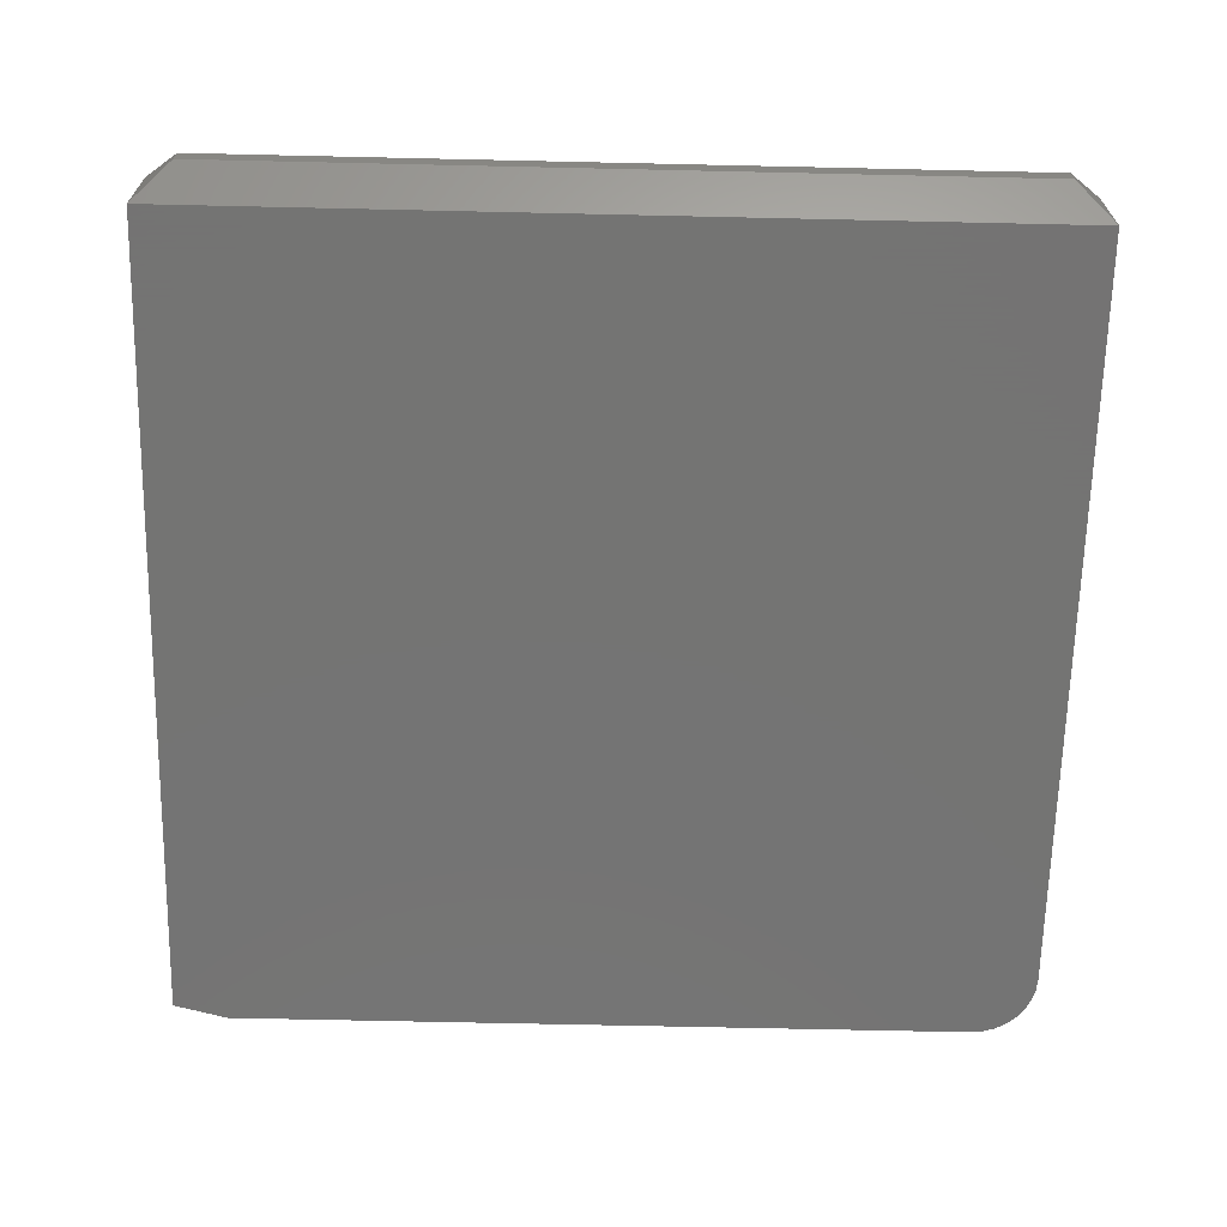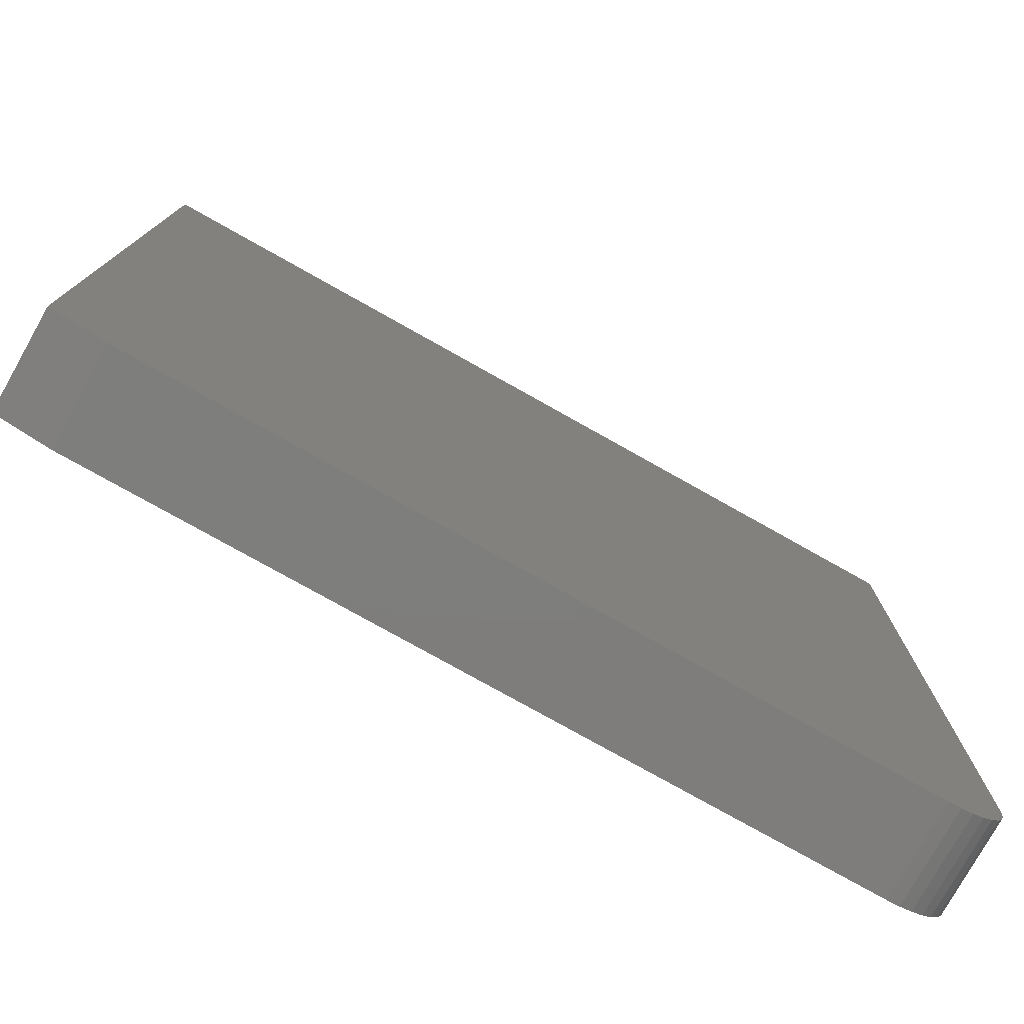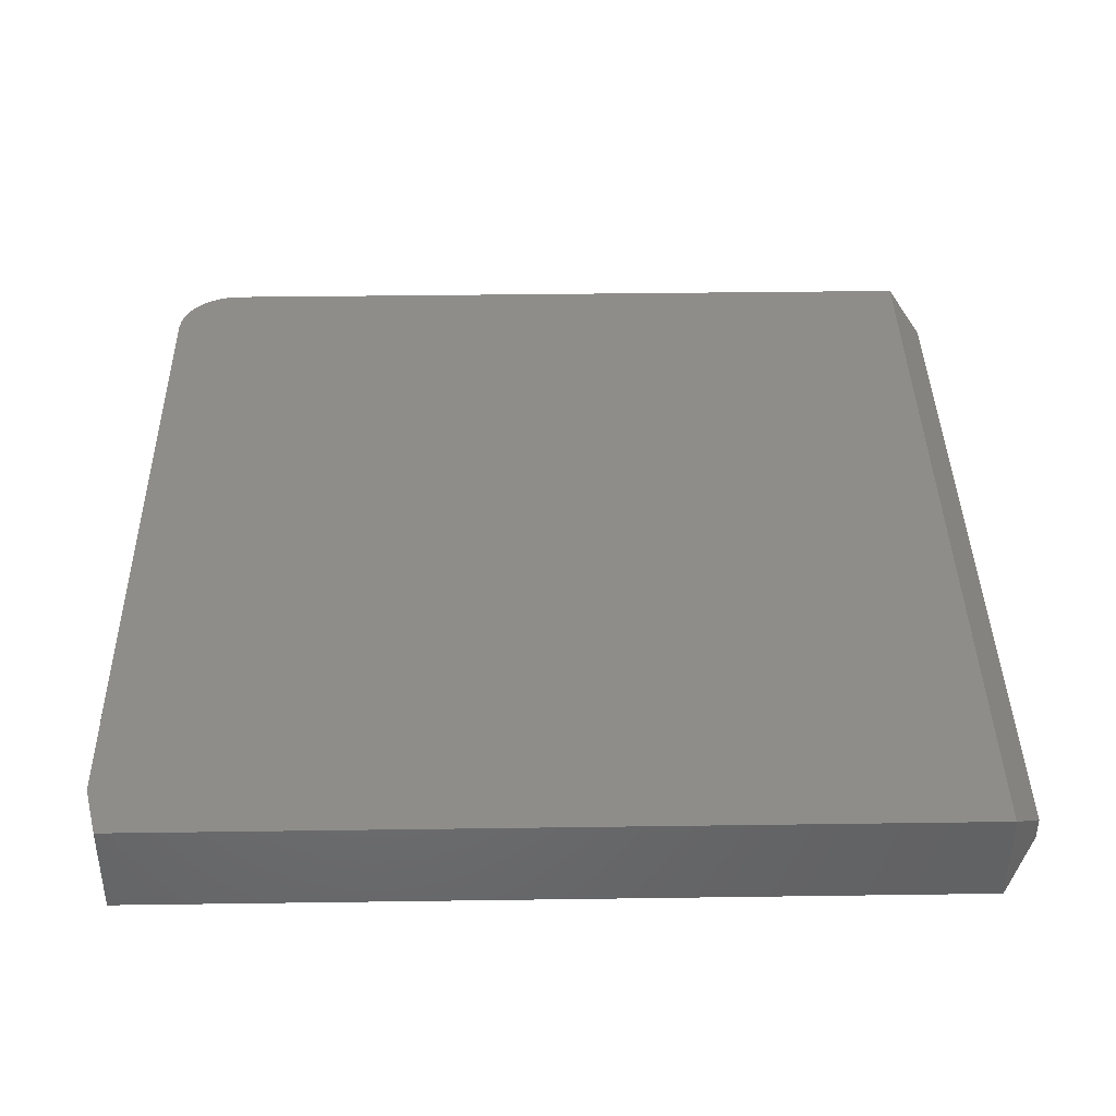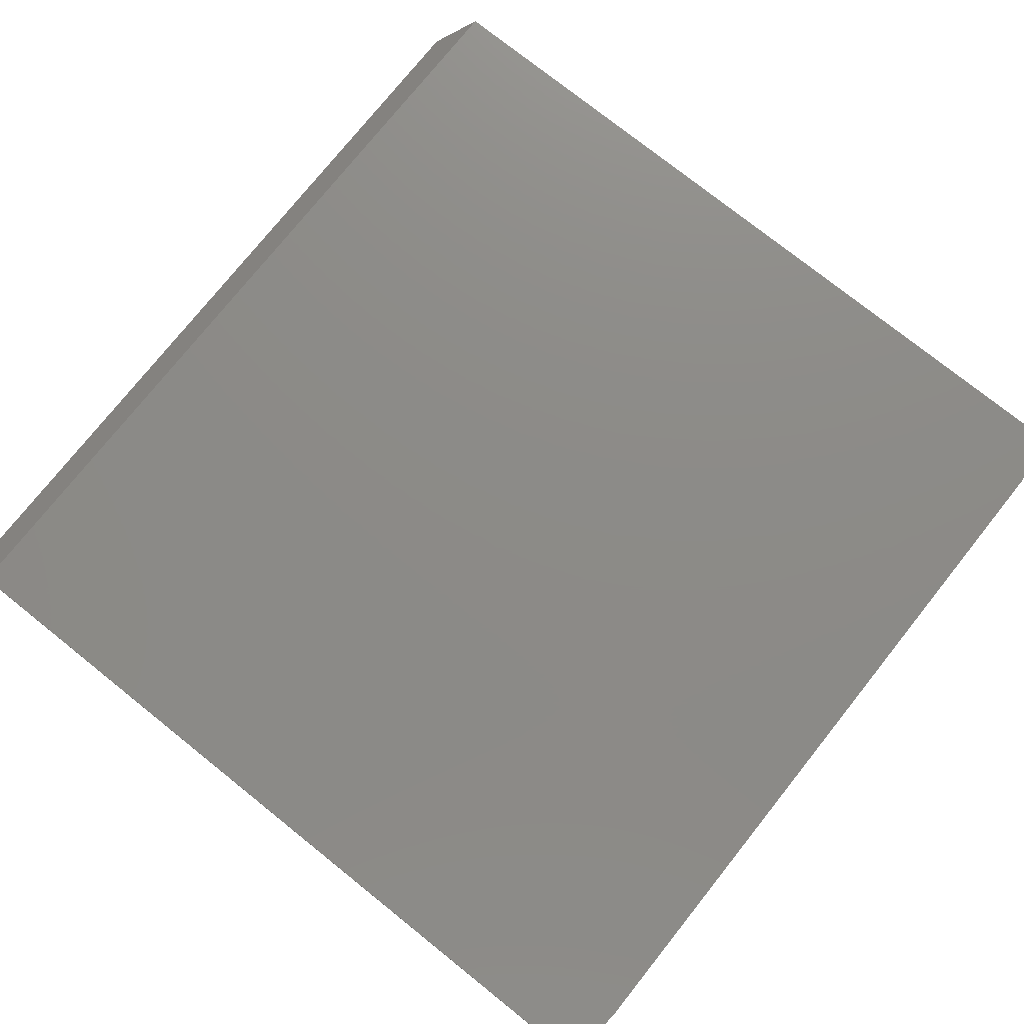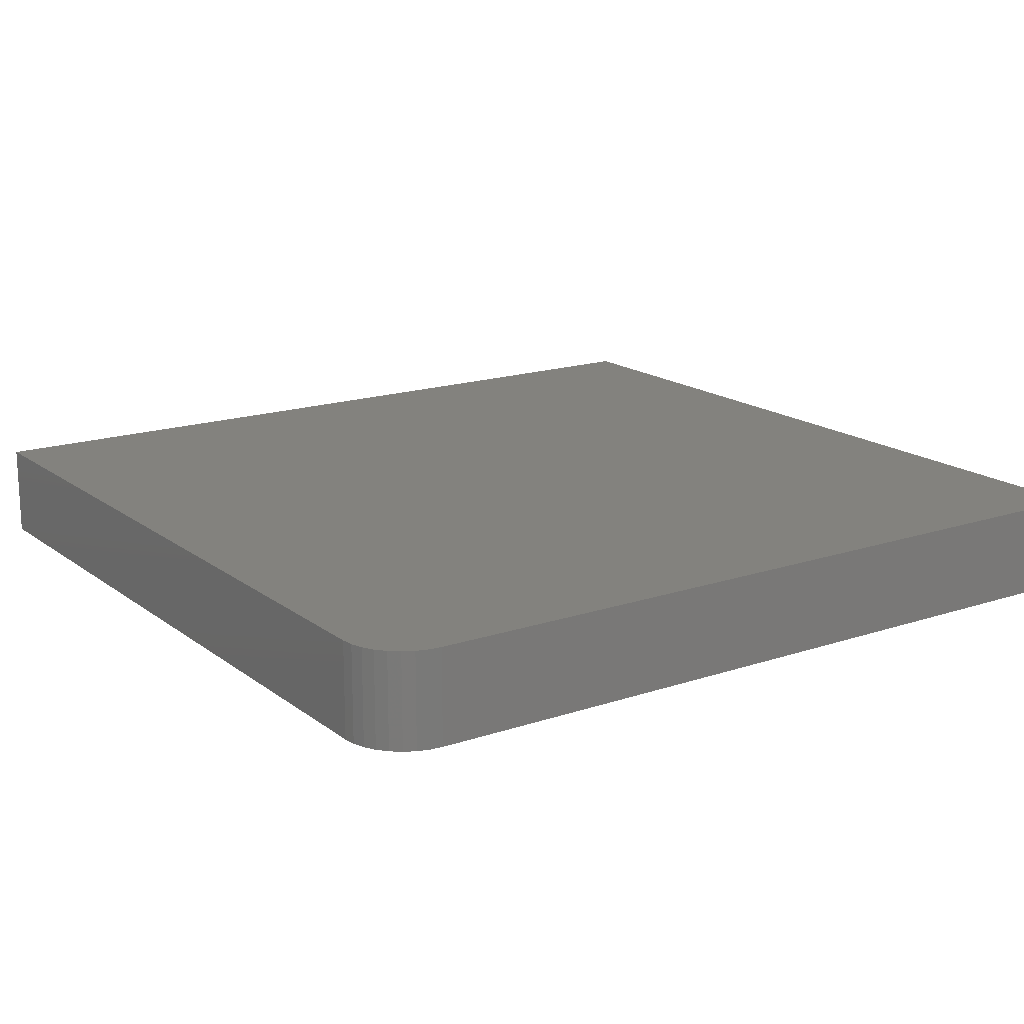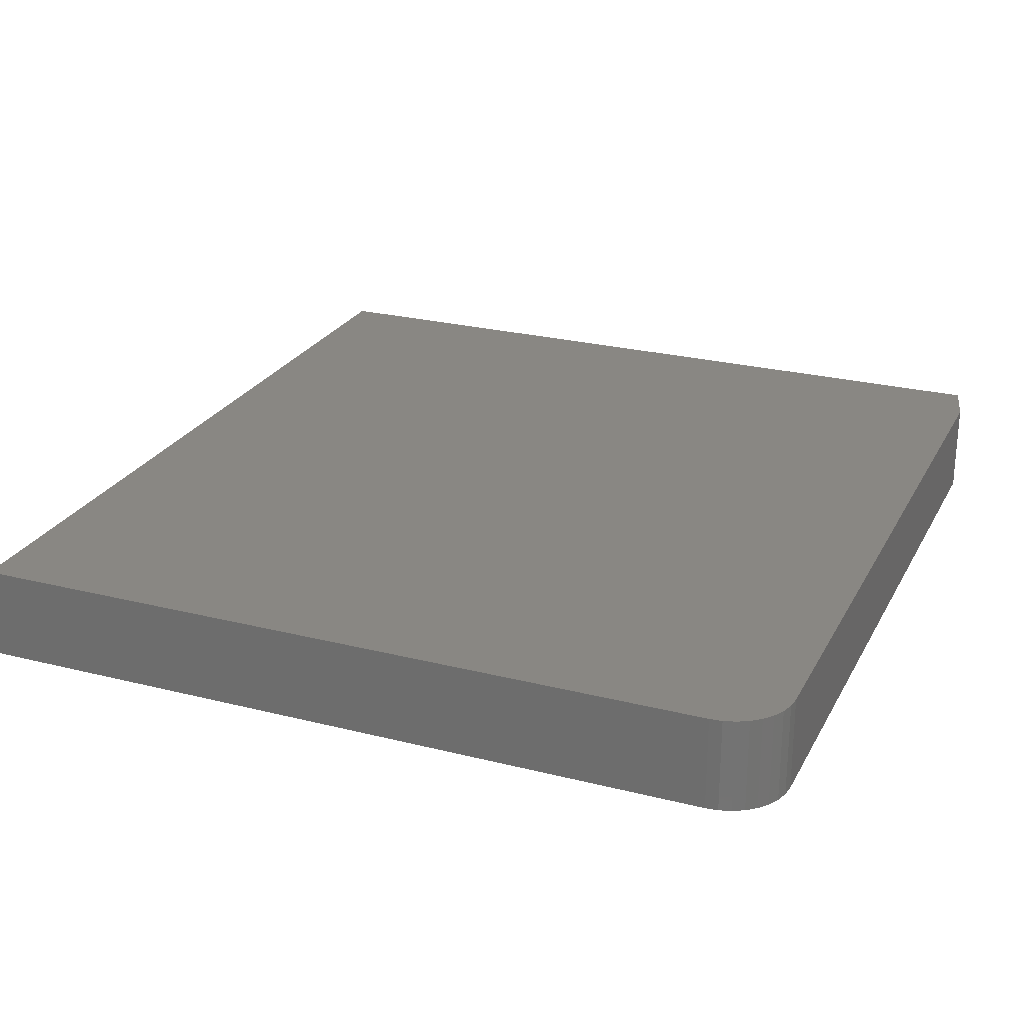
<metadata>
{"format":"stl","ext":"stl","renderer":"f3d","projection":"perspective","resolution":1024,"background":"white","views":[{"elev":-66.1,"azim":178.7,"up":"+Z"},{"elev":-77.6,"azim":150.7,"up":"+Y"},{"elev":39.6,"azim":89.0,"up":"+Z"},{"elev":76.4,"azim":-51.4,"up":"+Z"},{"elev":16.8,"azim":-34.3,"up":"+Z"},{"elev":25.0,"azim":-67.6,"up":"+Z"}]}
</metadata>
<code>
# stl→obj: 30 verts, 56 faces
v 0.75 -0.7266 0.1641
v 0.75 0.6953 0.1641
v -0.75 0.6953 0.1641
v -0.75 -0.6406 0.1641
v -0.7479 -0.662 0.1641
v -0.7417 -0.6825 0.1641
v -0.7316 -0.7014 0.1641
v -0.718 -0.718 0.1641
v -0.7014 -0.7316 0.1641
v -0.6825 -0.7417 0.1641
v -0.662 -0.7479 0.1641
v -0.6406 -0.75 0.1641
v 0.6562 -0.75 0.1641
v 0.75 -0.7266 0
v 0.6562 -0.75 0
v -0.6406 -0.75 0
v -0.662 -0.7479 0
v -0.6825 -0.7417 0
v -0.7014 -0.7316 0
v -0.718 -0.718 0
v -0.7316 -0.7014 0
v -0.7417 -0.6825 0
v -0.7479 -0.662 0
v -0.75 -0.6406 0
v -0.75 0.6953 0
v 0.75 0.6953 0
v 0.6875 0.75 0.1016
v 0.6875 0.75 0.0625
v -0.6875 0.75 0.1016
v -0.6875 0.75 0.0625
f 1 2 3
f 1 3 4
f 1 4 5
f 1 5 6
f 1 6 7
f 1 7 8
f 1 8 9
f 1 9 10
f 1 10 11
f 1 11 12
f 1 12 13
f 14 15 16
f 14 16 17
f 14 17 18
f 14 18 19
f 14 19 20
f 14 20 21
f 14 21 22
f 14 22 23
f 14 23 24
f 14 24 25
f 14 25 26
f 12 16 13
f 13 16 15
f 3 25 4
f 4 25 24
f 16 12 17
f 17 12 11
f 17 11 18
f 18 11 10
f 18 10 19
f 19 10 9
f 19 9 20
f 20 9 8
f 20 8 21
f 21 8 7
f 21 7 22
f 22 7 6
f 22 6 23
f 23 6 5
f 23 5 24
f 24 5 4
f 1 14 2
f 2 14 26
f 13 15 1
f 1 15 14
f 27 28 29
f 29 28 30
f 2 26 27
f 27 26 28
f 25 30 26
f 26 30 28
f 25 3 30
f 30 3 29
f 3 2 29
f 29 2 27

</code>
